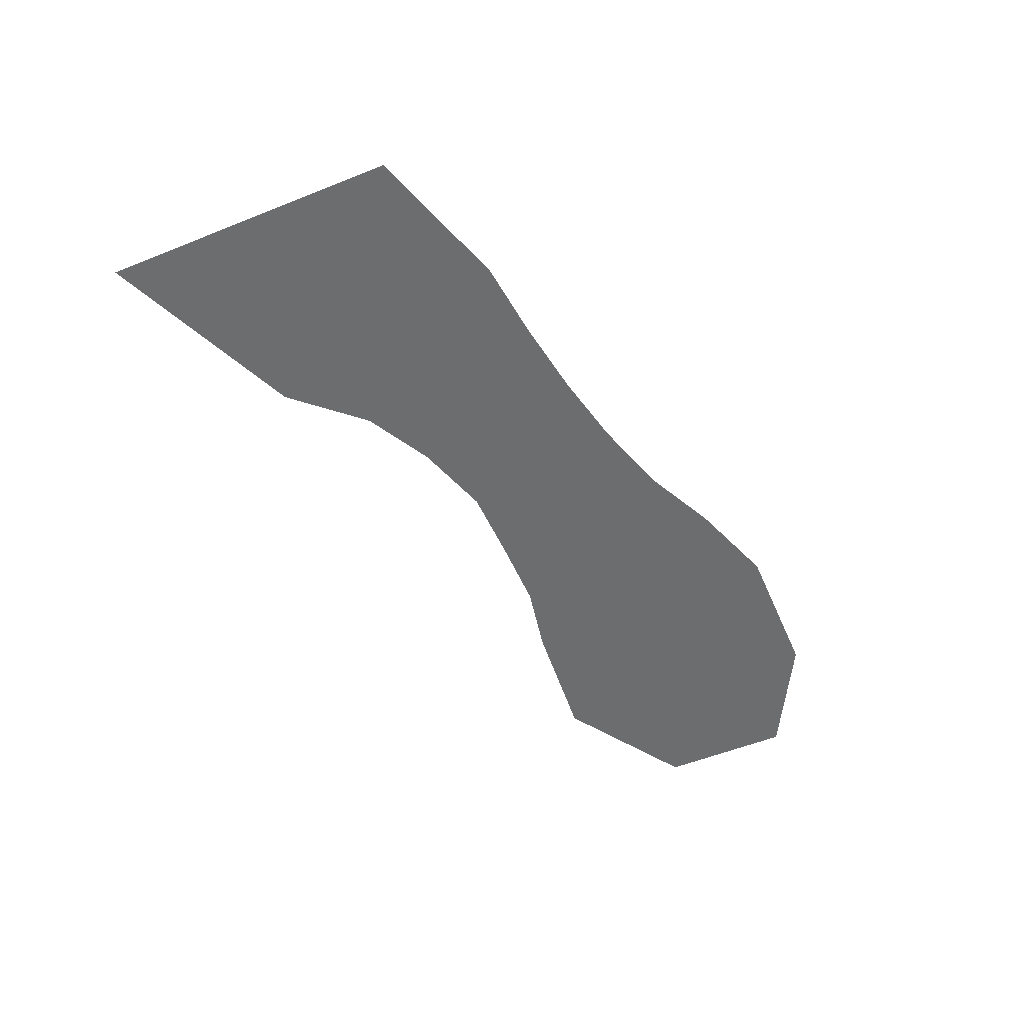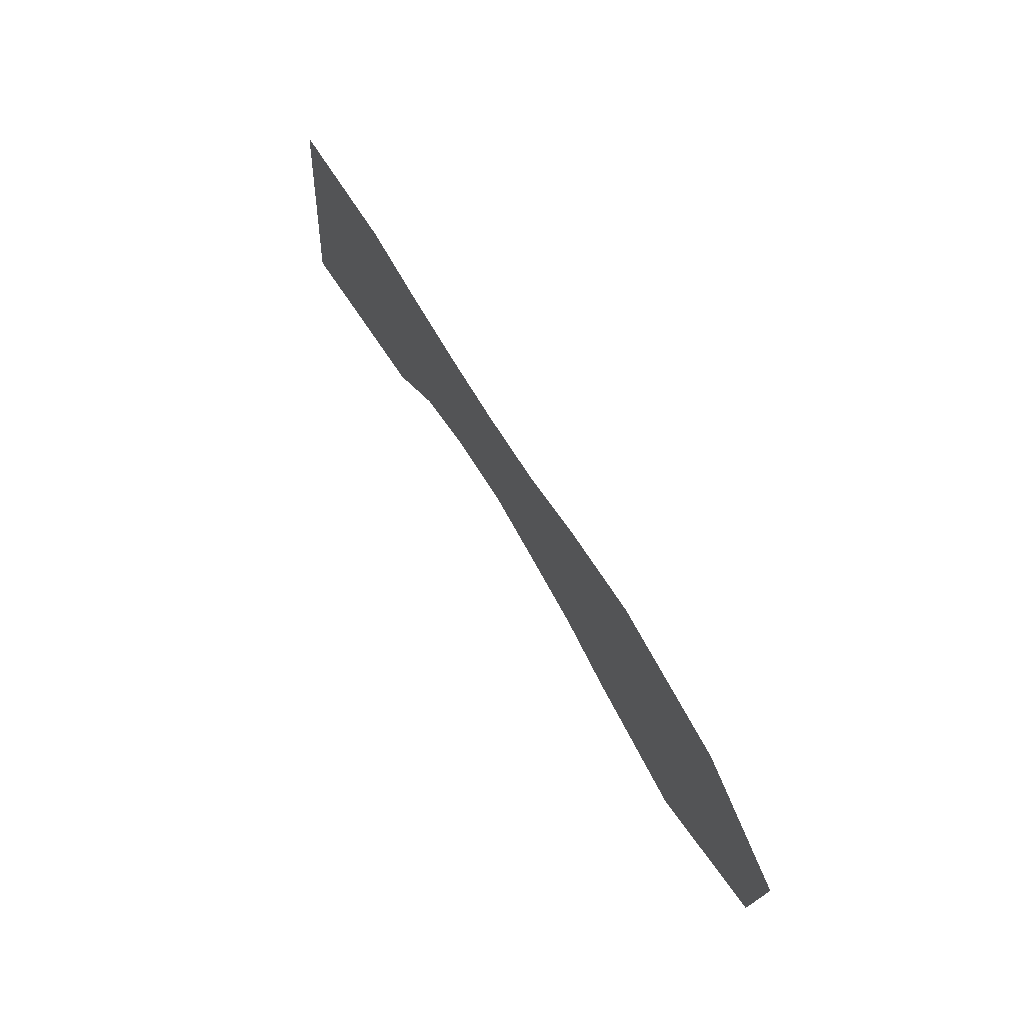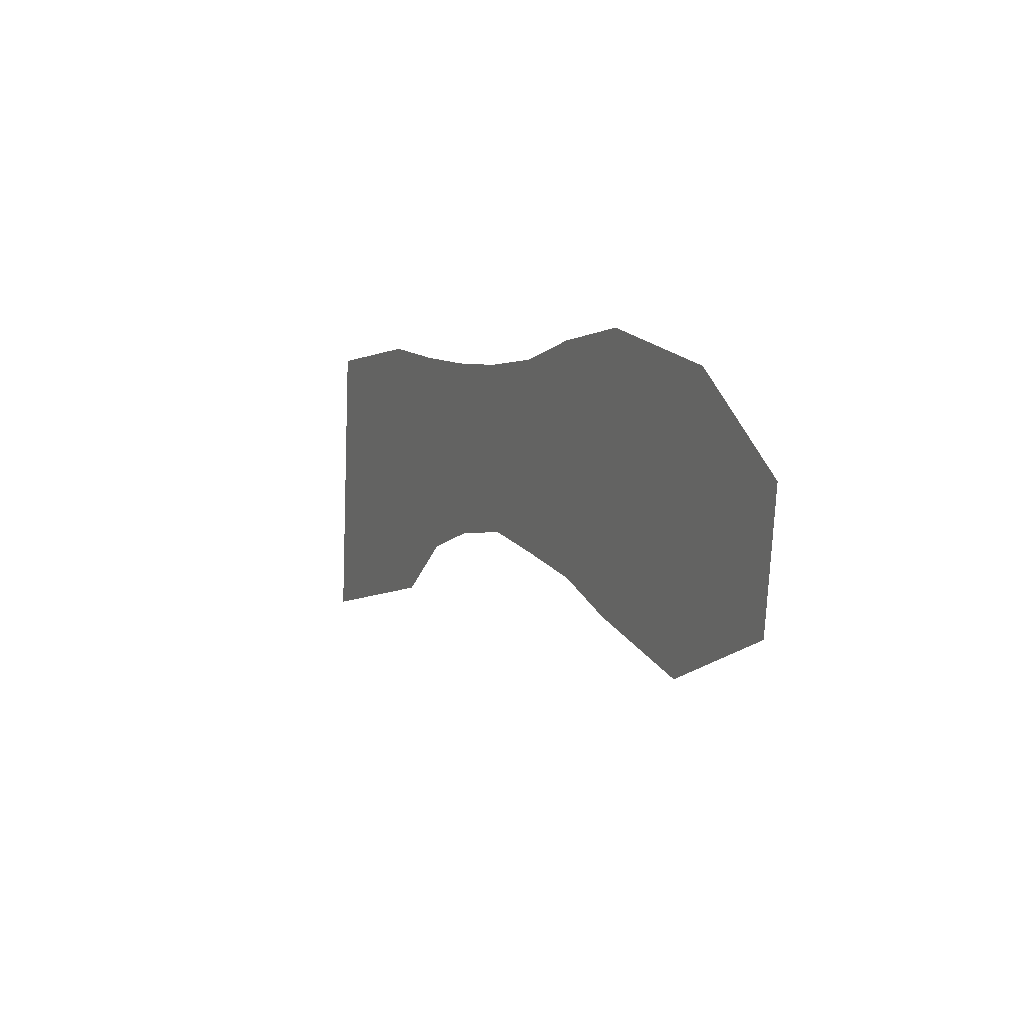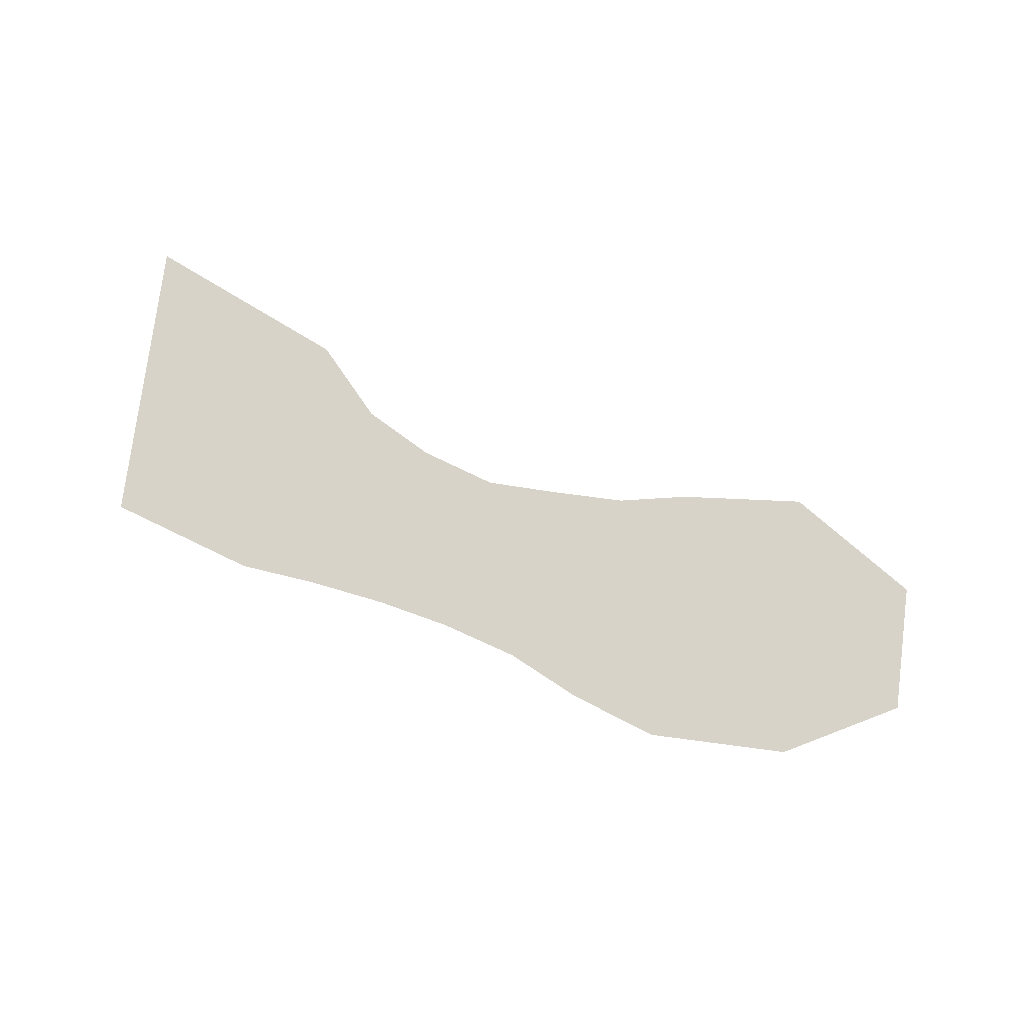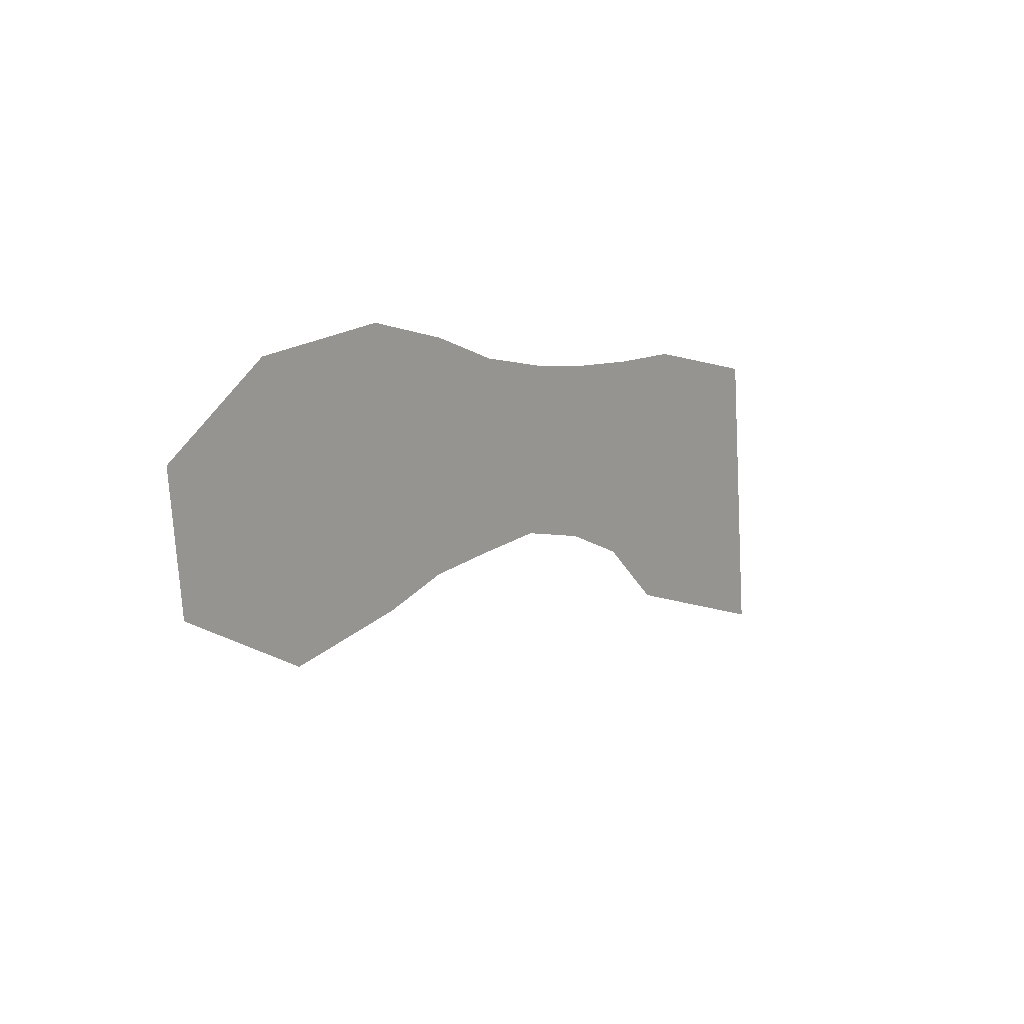
<metadata>
{"format":"obj","ext":"obj","renderer":"f3d","projection":"perspective","resolution":1024,"background":"white","views":[{"elev":-53.9,"azim":118.7,"up":"+Z"},{"elev":67.6,"azim":-118.9,"up":"+Y"},{"elev":13.3,"azim":-116.7,"up":"+Y"},{"elev":76.4,"azim":-167.2,"up":"+Z"},{"elev":12.8,"azim":-53.1,"up":"+Y"}]}
</metadata>
<code>
g tail
v -0.6244 -0.7199 0
v -0.5942 -1.025 0
v -0.8057 -0.9541 0
v -0.778 -0.6846 0
v -0.8586 -0.6835 0
v -0.8756 -0.8899 0
v -0.9391 -0.6784 0
v -0.9475 -0.8588 0
v -1.015 -0.6692 0
v -1.027 -0.8405 0
v -1.095 -0.6527 0
v -1.1 -0.8458 0
v -1.172 -0.6241 0
v -1.177 -0.8529 0
v -1.264 -0.6004 0
v -1.246 -0.8733 0
v -1.41 -0.6141 0
v -1.374 -0.8965 0
v -1.523 -0.6897 0
v -1.511 -0.8231 0
g tail_0
f 3 2 1
f 4 3 1
f 4 5 3
f 5 6 3
f 5 7 6
f 7 8 6
f 7 9 8
f 9 10 8
f 9 11 10
f 11 12 10
f 11 13 12
f 13 14 12
f 13 15 14
f 15 16 14
f 15 17 16
f 17 18 16
f 17 19 18
f 19 20 18

</code>
